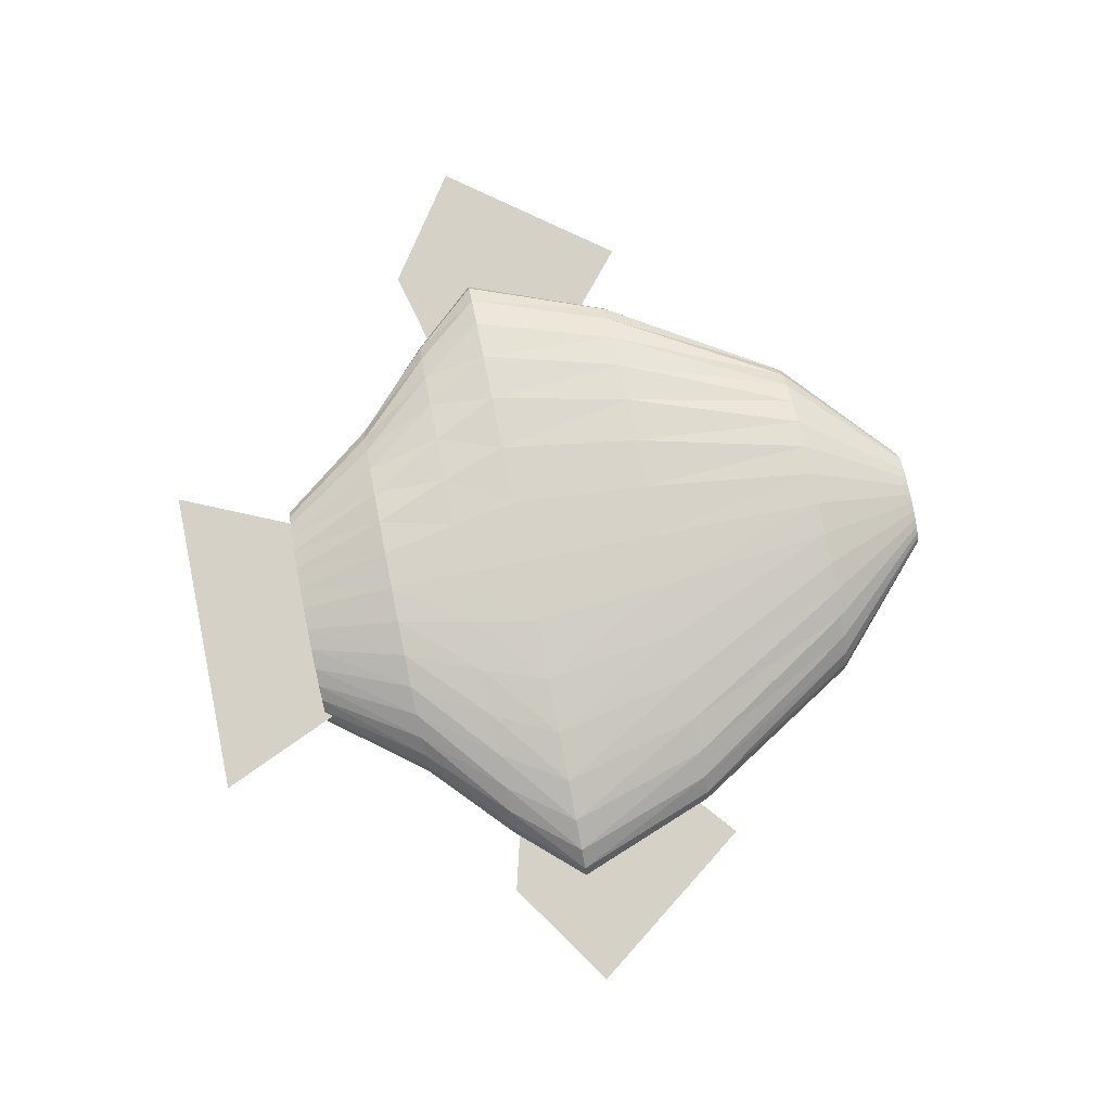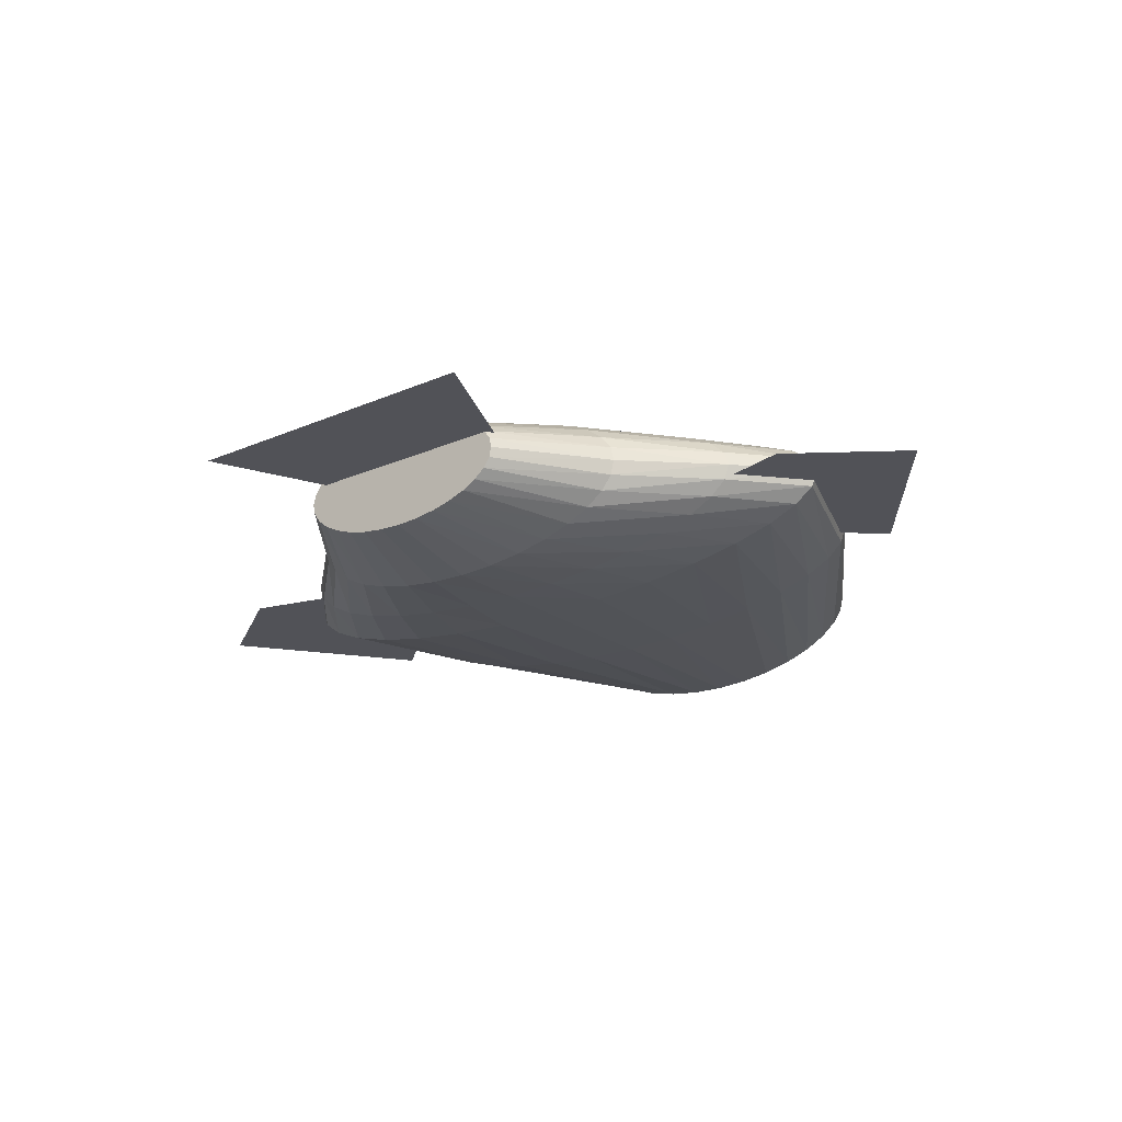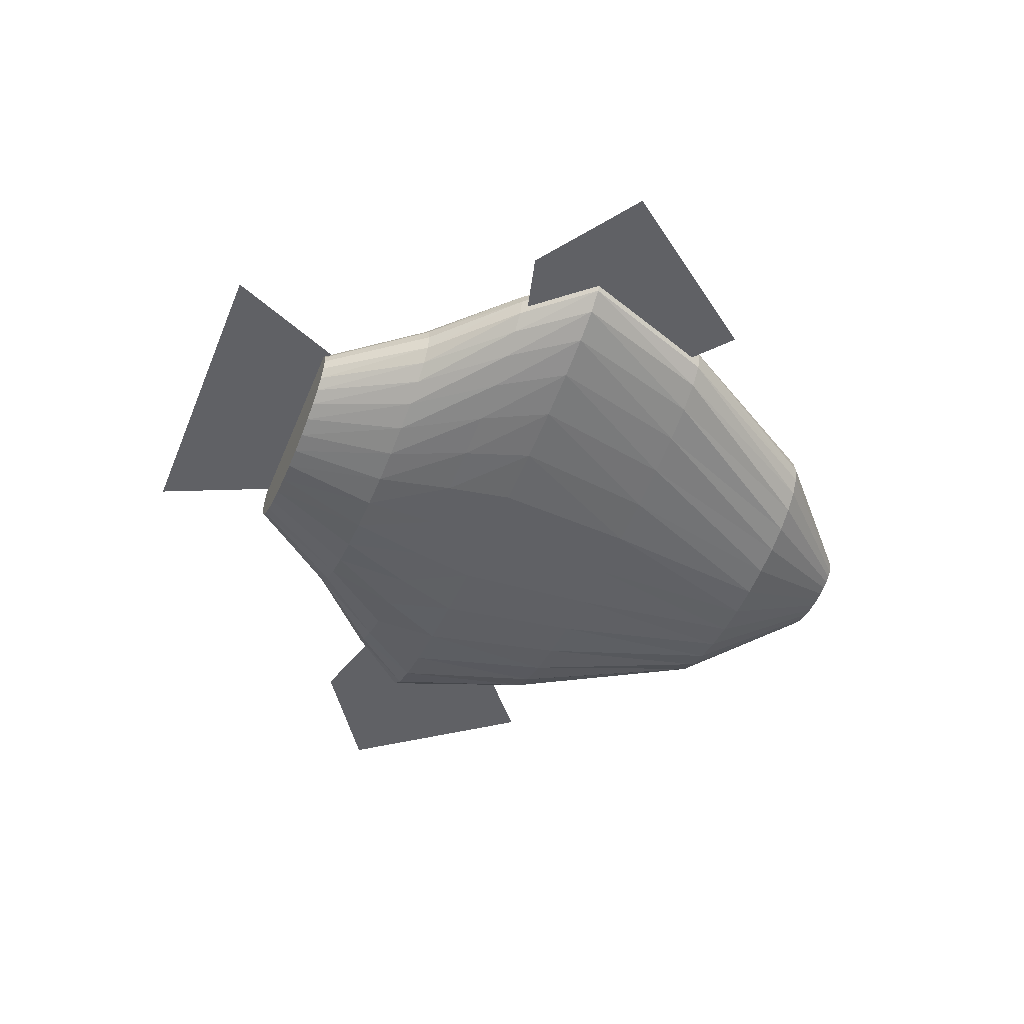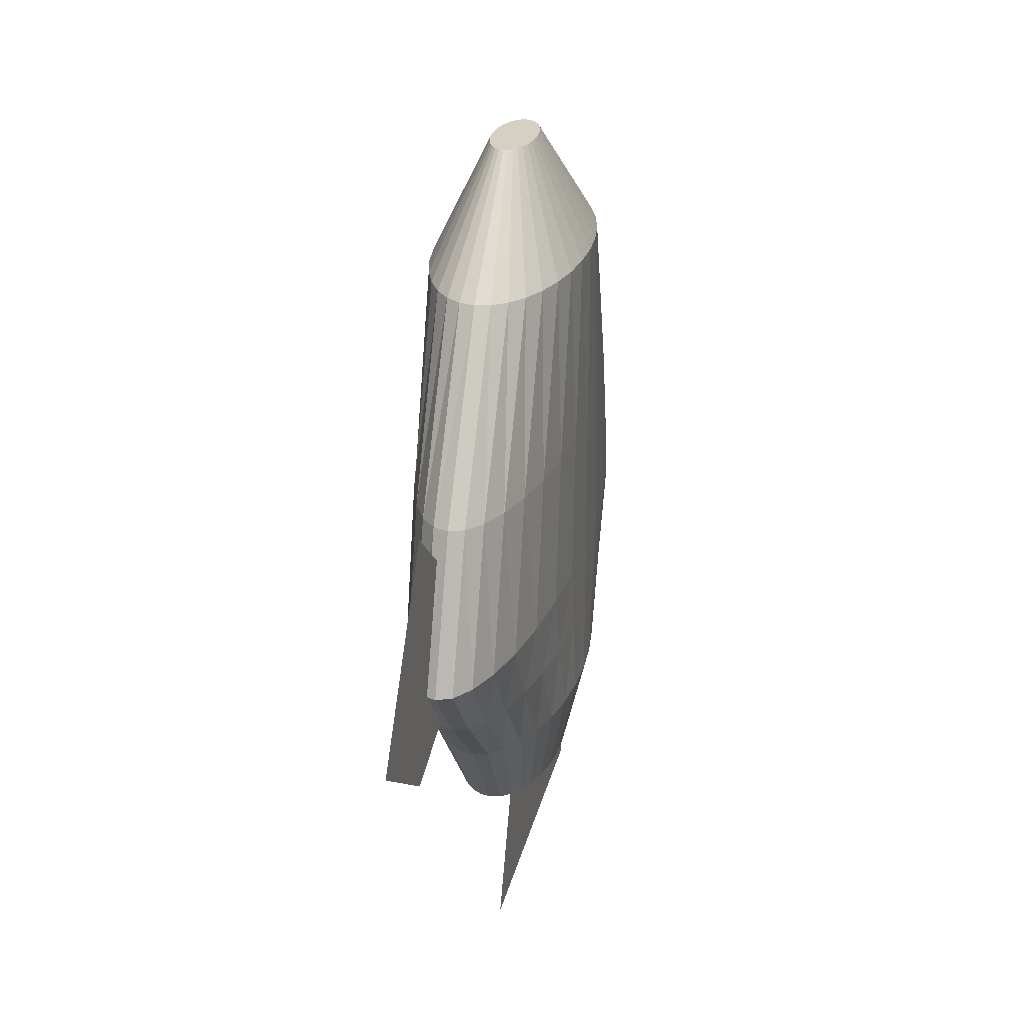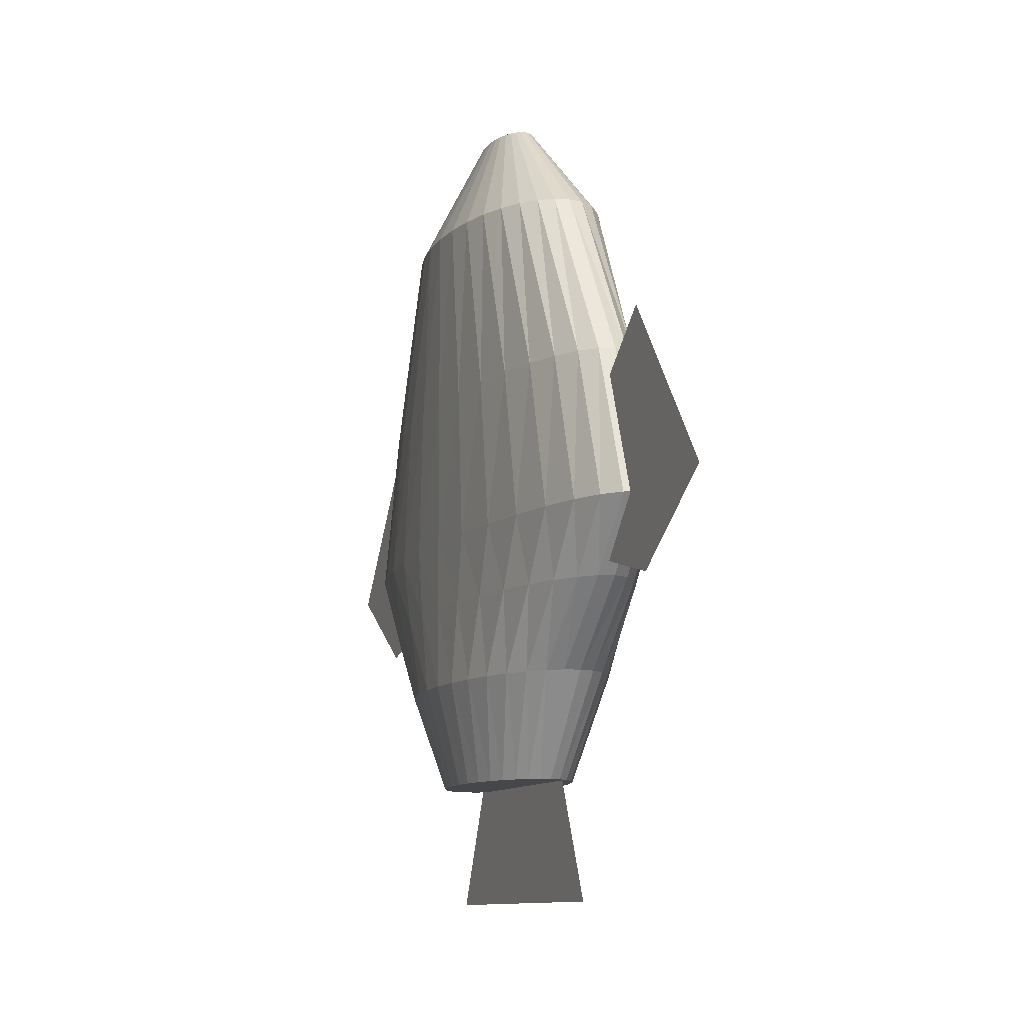
<metadata>
{"format":"obj","ext":"obj","renderer":"f3d","projection":"perspective","resolution":1024,"background":"white","views":[{"elev":79.3,"azim":-101.3,"up":"+Y"},{"elev":-21.5,"azim":-142.1,"up":"+Y"},{"elev":-48.7,"azim":-111.7,"up":"+Y"},{"elev":26.2,"azim":102.5,"up":"+Z"},{"elev":-10.3,"azim":69.0,"up":"+Z"}]}
</metadata>
<code>
o Plane.003
v -4.29 0.7059 2.251
v -3.189 0.7059 1.316
v -4.491 0.7059 -1.022
v -3.189 0.7059 -0.6839
v -5.974 0.7059 -0.003276
v -3.189 0.7059 0.335
f 6 5 3
f 2 1 6
f 4 6 3
f 1 5 6
o Plane.002
v 4.643 0.7059 2.251
v 3.542 0.7059 1.316
v 4.845 0.7059 -1.022
v 3.542 0.7059 -0.6839
v 6.327 0.7059 -0.003276
v 3.542 0.7059 0.335
f 12 11 9
f 8 7 12
f 10 12 9
f 7 11 12
o Plane.001
v 4.643 0.7059 2.251
v 3.542 0.7059 1.316
v 4.845 0.7059 -1.022
v 3.542 0.7059 -0.6839
v 6.327 0.7059 -0.003276
v 3.542 0.7059 0.335
f 18 17 15
f 14 13 18
f 16 18 15
f 13 17 18
o Plane
v 1.161 1.068 -2.794
v -1.399 1.068 -2.794
v 2.038 1.068 -4.794
v -2.275 1.068 -4.794
f 20 19 21
f 22 20 21
o Cylinder
v 0 1.512 -3.238
v -0 1.824 4.292
v 0.3077 1.499 -3.238
v 0.4469 1.805 4.292
v 0.6036 1.46 -3.238
v 0.8767 1.748 4.292
v 0.8763 1.396 -3.238
v 1.273 1.655 4.292
v 1.115 1.311 -3.238
v 1.62 1.531 4.292
v 1.311 1.206 -3.238
v 1.905 1.38 4.292
v 1.457 1.087 -3.238
v 2.116 1.207 4.292
v 1.547 0.9583 -3.238
v 2.247 1.019 4.292
v 1.577 0.824 -3.238
v 2.291 0.824 4.292
v 1.547 0.6897 -3.238
v 2.247 0.6289 4.292
v 1.457 0.5605 -3.238
v 2.116 0.4413 4.292
v 1.311 0.4415 -3.238
v 1.905 0.2684 4.292
v 1.115 0.3372 -3.238
v 1.62 0.1169 4.292
v 0.8763 0.2515 -3.238
v 1.273 -0.007474 4.292
v 0.6036 0.1879 -3.238
v 0.8767 -0.09988 4.292
v 0.3077 0.1487 -3.238
v 0.4469 -0.1568 4.292
v -0 0.1355 -3.238
v -1e-06 -0.176 4.292
v -0.3077 0.1487 -3.238
v -0.4469 -0.1568 4.292
v -0.6036 0.1879 -3.238
v -0.8767 -0.09988 4.292
v -0.8763 0.2515 -3.238
v -1.273 -0.007473 4.292
v -1.115 0.3372 -3.238
v -1.62 0.1169 4.292
v -1.311 0.4415 -3.238
v -1.905 0.2684 4.292
v -1.457 0.5605 -3.238
v -2.116 0.4413 4.292
v -1.547 0.6897 -3.238
v -2.247 0.6289 4.292
v -1.577 0.824 -3.238
v -2.291 0.824 4.292
v -1.547 0.9583 -3.238
v -2.247 1.019 4.292
v -1.457 1.087 -3.238
v -2.116 1.207 4.292
v -1.311 1.206 -3.238
v -1.905 1.38 4.292
v -1.115 1.311 -3.238
v -1.62 1.531 4.292
v -0.8763 1.396 -3.238
v -1.273 1.655 4.292
v -0.6036 1.46 -3.238
v -0.8767 1.748 4.292
v -0.3077 1.499 -3.238
v -0.4469 1.805 4.292
v -0 1.824 -0
v 0.8739 1.805 -0
v 1.714 1.748 -0
v 2.489 1.655 -0
v 3.168 1.531 -0
v 3.725 1.38 -0
v 4.139 1.207 -0
v 4.394 1.019 -0
v 4.48 0.824 -0
v 4.394 0.6289 0
v 4.139 0.4413 0
v 3.725 0.2684 0
v 3.168 0.1169 0
v 2.489 -0.007474 0
v 1.714 -0.09988 0
v 0.8739 -0.1568 0
v -2e-06 -0.176 0
v -0.8739 -0.1568 0
v -1.714 -0.09988 0
v -2.489 -0.007473 0
v -3.168 0.1169 0
v -3.725 0.2684 0
v -4.139 0.4413 0
v -4.394 0.6289 0
v -4.48 0.824 -0
v -4.394 1.019 -0
v -4.139 1.207 -0
v -3.725 1.38 -0
v -3.168 1.531 -0
v -2.489 1.655 -0
v -1.714 1.748 -0
v -0.8739 1.805 -0
v 1.821 0.1169 -1.935
v 2.142 0.2684 -1.935
v 2.38 0.4413 -1.935
v 2.526 0.6289 -1.935
v 2.649 0.1169 1.935
v 2.082 -0.007474 1.935
v 1.434 -0.09988 1.935
v 0.731 -0.1568 1.935
v 2.576 0.824 -1.935
v 2.526 1.019 -1.935
v 2.38 1.207 -1.935
v 2.142 1.38 -1.935
v -2.649 1.531 1.935
v -2.082 1.655 1.935
v -1.434 1.748 1.935
v -0.731 1.805 1.935
v -1.821 1.531 -1.935
v -2.142 1.38 -1.935
v -2.38 1.207 -1.935
v -2.526 1.019 -1.935
v -2.576 0.824 -1.935
v -2.526 0.6289 -1.935
v -2.38 0.4413 -1.935
v -2.142 0.2684 -1.935
v -3.747 0.824 1.935
v -3.675 1.019 1.935
v -3.462 1.207 1.935
v -3.115 1.38 1.935
v -0 1.824 1.935
v 0.731 1.805 1.935
v 1.434 1.748 1.935
v 2.082 1.655 1.935
v 3.61 1.019 -0.8972
v 3.06 1.38 -0.8972
v 3.4 1.207 -0.8972
v 3.68 0.824 -0.8972
v 1.821 1.531 -1.935
v 1.431 1.655 -1.935
v 0.9857 1.748 -1.935
v 0.5025 1.805 -1.935
v -2.649 0.1169 1.935
v -3.115 0.2684 1.935
v -3.462 0.4413 1.935
v -3.675 0.6289 1.935
v 3.747 0.824 1.935
v 3.675 0.6289 1.935
v 3.462 0.4413 1.935
v 3.115 0.2684 1.935
v -1.821 0.1169 -1.935
v -1.431 -0.007474 -1.935
v -0.9857 -0.09988 -1.935
v -0.5025 -0.1568 -1.935
v 2.649 1.531 1.935
v 3.115 1.38 1.935
v 3.462 1.207 1.935
v 3.675 1.019 1.935
v -1e-06 -0.176 -1.935
v 0.5025 -0.1568 -1.935
v 0.9857 -0.09988 -1.935
v 1.431 -0.007474 -1.935
v -0 1.824 -1.935
v -0.5025 1.805 -1.935
v -0.9856 1.748 -1.935
v -1.431 1.655 -1.935
v -3.61 0.6289 -0.8972
v -3.06 0.2684 -0.8972
v -3.4 0.4413 -0.8972
v -3.68 0.824 -0.8972
v 3.06 0.2684 -0.8972
v 3.61 0.6289 -0.8972
v 3.4 0.4413 -0.8972
v 2.602 0.1169 -0.8972
v -0.718 1.805 -0.8972
v -2.045 1.655 -0.8972
v -1.408 1.748 -0.8972
v -0 1.824 -0.8972
v -2.602 0.1169 -0.8972
v -1.408 -0.09988 -0.8972
v -0.718 -0.1568 -0.8972
v -2.045 -0.007474 -0.8972
v -2.082 -0.007473 1.935
v -1.434 -0.09988 1.935
v -0.731 -0.1568 1.935
v -1e-06 -0.176 1.935
v -1e-06 -0.176 -0.8972
v 1.408 -0.09988 -0.8972
v 2.045 -0.007474 -0.8972
v 0.718 -0.1568 -0.8972
v -2.602 1.531 -0.8972
v -3.4 1.207 -0.8972
v -3.61 1.019 -0.8972
v -3.06 1.38 -0.8972
v 2.045 1.655 -0.8972
v 0.718 1.805 -0.8972
v 1.408 1.748 -0.8972
v 2.602 1.531 -0.8972
v -0 1.119 5.754
v 0.1317 1.113 5.754
v 0.2584 1.096 5.754
v 0.3752 1.069 5.754
v 0.4775 1.032 5.754
v 0.5615 0.9878 5.754
v 0.6239 0.9368 5.754
v 0.6623 0.8815 5.754
v 0.6753 0.824 5.754
v 0.6623 0.7665 5.754
v 0.6239 0.7112 5.754
v 0.5615 0.6602 5.754
v 0.4775 0.6156 5.754
v 0.3752 0.5789 5.754
v 0.2584 0.5517 5.754
v 0.1317 0.5349 5.754
v -0 0.5292 5.754
v -0.1317 0.5349 5.754
v -0.2584 0.5517 5.754
v -0.3752 0.5789 5.754
v -0.4775 0.6156 5.754
v -0.5615 0.6602 5.754
v -0.6239 0.7112 5.754
v -0.6623 0.7665 5.754
v -0.6753 0.824 5.754
v -0.6623 0.8815 5.754
v -0.6239 0.9368 5.754
v -0.5615 0.9878 5.754
v -0.4775 1.032 5.754
v -0.3752 1.069 5.754
v -0.2584 1.096 5.754
v -0.1317 1.113 5.754
f 147 24 26
f 148 26 28
f 149 28 30
f 150 30 32
f 171 32 34
f 172 34 36
f 173 36 38
f 174 38 40
f 163 40 164
f 164 42 165
f 165 44 166
f 166 46 123
f 123 48 124
f 124 50 125
f 125 52 126
f 126 54 202
f 202 56 201
f 201 58 200
f 200 60 199
f 199 62 159
f 159 64 160
f 160 66 161
f 161 68 162
f 162 70 143
f 143 72 74
f 144 74 76
f 145 76 78
f 146 78 80
f 131 80 82
f 132 82 84
f 42 40 223
f 134 86 24
f 133 84 86
f 23 25 85
f 194 87 212
f 212 88 213
f 213 89 211
f 211 90 214
f 214 91 152
f 152 92 153
f 153 93 151
f 151 94 154
f 154 95 96
f 188 96 97
f 189 97 98
f 187 98 99
f 190 99 100
f 205 100 101
f 204 101 102
f 206 102 103
f 203 103 104
f 197 104 105
f 196 105 106
f 198 106 107
f 195 107 108
f 184 108 109
f 185 109 110
f 183 110 111
f 186 111 209
f 209 112 208
f 208 113 210
f 210 114 207
f 207 115 192
f 192 116 193
f 191 118 194
f 193 117 191
f 112 144 145
f 97 165 98
f 83 181 85
f 65 142 141
f 45 120 119
f 85 180 23
f 27 157 29
f 63 167 142
f 89 149 150
f 43 121 120
f 25 158 27
f 118 134 147
f 73 138 75
f 114 146 131
f 53 176 175
f 35 129 37
f 71 139 73
f 51 177 176
f 140 183 186
f 33 130 35
f 94 174 163
f 81 182 83
f 111 143 144
f 61 168 167
f 129 153 128
f 41 122 121
f 79 135 81
f 23 179 25
f 59 169 168
f 109 161 110
f 39 127 122
f 115 131 132
f 93 173 174
f 107 159 108
f 69 140 139
f 168 198 195
f 49 178 177
f 31 155 33
f 67 141 140
f 104 201 105
f 47 119 178
f 169 196 198
f 29 156 31
f 179 194 158
f 77 136 79
f 180 191 179
f 57 170 169
f 158 212 157
f 37 128 39
f 75 137 77
f 101 125 102
f 55 175 170
f 105 200 106
f 95 163 96
f 128 151 127
f 103 202 104
f 96 164 97
f 113 145 146
f 119 190 205
f 90 150 171
f 106 199 107
f 100 124 101
f 110 162 111
f 102 126 103
f 121 189 187
f 181 193 180
f 92 172 173
f 178 205 204
f 176 206 203
f 88 148 149
f 87 147 148
f 141 185 183
f 99 123 100
f 108 160 109
f 135 207 182
f 117 133 134
f 130 152 129
f 116 132 133
f 91 171 172
f 98 166 99
f 142 184 185
f 127 154 188
f 139 186 138
f 170 197 196
f 137 208 136
f 177 204 206
f 175 203 197
f 156 211 155
f 120 187 190
f 138 209 137
f 157 213 156
f 182 192 181
f 155 214 130
f 122 188 189
f 136 210 135
f 167 195 184
f 216 215 217
f 40 38 223
f 38 36 222
f 36 34 221
f 34 32 220
f 32 30 219
f 30 28 218
f 28 26 217
f 24 86 215
f 86 84 246
f 84 82 245
f 82 80 244
f 80 78 243
f 78 76 242
f 76 74 241
f 74 72 240
f 72 70 238
f 70 68 237
f 26 24 216
f 68 66 236
f 66 64 235
f 64 62 234
f 62 60 233
f 60 58 232
f 58 56 231
f 56 54 230
f 54 52 229
f 52 50 228
f 50 48 227
f 48 46 226
f 46 44 225
f 44 42 224
f 148 147 26
f 149 148 28
f 150 149 30
f 171 150 32
f 172 171 34
f 173 172 36
f 174 173 38
f 163 174 40
f 40 42 164
f 42 44 165
f 44 46 166
f 46 48 123
f 48 50 124
f 50 52 125
f 52 54 126
f 54 56 202
f 56 58 201
f 58 60 200
f 60 62 199
f 62 64 159
f 64 66 160
f 66 68 161
f 68 70 162
f 70 72 143
f 144 143 74
f 145 144 76
f 146 145 78
f 131 146 80
f 132 131 82
f 133 132 84
f 224 42 223
f 147 134 24
f 134 133 86
f 25 27 85
f 27 29 85
f 29 31 85
f 31 33 85
f 33 35 85
f 35 37 85
f 37 39 85
f 39 41 85
f 41 43 85
f 43 45 85
f 45 47 85
f 47 49 85
f 49 51 85
f 51 53 85
f 53 55 85
f 55 57 85
f 57 59 85
f 59 61 85
f 61 63 85
f 63 65 85
f 65 67 85
f 67 69 85
f 69 71 85
f 71 73 85
f 73 75 85
f 75 77 85
f 77 79 85
f 79 81 83
f 85 79 83
f 87 88 212
f 88 89 213
f 89 90 211
f 90 91 214
f 91 92 152
f 92 93 153
f 93 94 151
f 94 95 154
f 188 154 96
f 189 188 97
f 187 189 98
f 190 187 99
f 205 190 100
f 204 205 101
f 206 204 102
f 203 206 103
f 197 203 104
f 196 197 105
f 198 196 106
f 195 198 107
f 184 195 108
f 185 184 109
f 183 185 110
f 186 183 111
f 111 112 209
f 112 113 208
f 113 114 210
f 114 115 207
f 115 116 192
f 116 117 193
f 118 87 194
f 117 118 191
f 113 112 145
f 165 166 98
f 181 180 85
f 67 65 141
f 47 45 119
f 180 179 23
f 157 156 29
f 65 63 142
f 90 89 150
f 45 43 120
f 158 157 27
f 87 118 147
f 138 137 75
f 115 114 131
f 55 53 175
f 129 128 37
f 139 138 73
f 53 51 176
f 139 140 186
f 130 129 35
f 95 94 163
f 182 181 83
f 112 111 144
f 63 61 167
f 153 151 128
f 43 41 121
f 135 182 81
f 179 158 25
f 61 59 168
f 161 162 110
f 41 39 122
f 116 115 132
f 94 93 174
f 159 160 108
f 71 69 139
f 167 168 195
f 51 49 177
f 155 130 33
f 69 67 140
f 201 200 105
f 49 47 178
f 168 169 198
f 156 155 31
f 194 212 158
f 136 135 79
f 191 194 179
f 59 57 169
f 212 213 157
f 128 127 39
f 137 136 77
f 125 126 102
f 57 55 170
f 200 199 106
f 163 164 96
f 151 154 127
f 202 201 104
f 164 165 97
f 114 113 146
f 178 119 205
f 91 90 171
f 199 159 107
f 124 125 101
f 162 143 111
f 126 202 103
f 120 121 187
f 193 191 180
f 93 92 173
f 177 178 204
f 175 176 203
f 89 88 149
f 88 87 148
f 140 141 183
f 123 124 100
f 160 161 109
f 207 192 182
f 118 117 134
f 152 153 129
f 117 116 133
f 92 91 172
f 166 123 99
f 141 142 185
f 122 127 188
f 186 209 138
f 169 170 196
f 208 210 136
f 176 177 206
f 170 175 197
f 211 214 155
f 119 120 190
f 209 208 137
f 213 211 156
f 192 193 181
f 214 152 130
f 121 122 189
f 210 207 135
f 142 167 184
f 215 246 217
f 246 245 217
f 245 244 217
f 244 243 217
f 243 242 217
f 242 241 217
f 241 240 217
f 240 239 217
f 239 238 217
f 238 237 217
f 237 236 217
f 236 235 217
f 235 234 217
f 234 233 217
f 233 232 217
f 232 231 217
f 231 230 217
f 230 229 217
f 229 228 217
f 228 227 217
f 227 226 217
f 226 225 217
f 225 224 217
f 224 223 217
f 223 222 217
f 222 221 217
f 221 220 217
f 220 219 218
f 217 220 218
f 38 222 223
f 36 221 222
f 34 220 221
f 32 219 220
f 30 218 219
f 28 217 218
f 26 216 217
f 86 246 215
f 84 245 246
f 82 244 245
f 80 243 244
f 78 242 243
f 76 241 242
f 74 240 241
f 72 239 240
f 239 72 238
f 238 70 237
f 24 215 216
f 237 68 236
f 236 66 235
f 235 64 234
f 234 62 233
f 233 60 232
f 232 58 231
f 231 56 230
f 230 54 229
f 229 52 228
f 228 50 227
f 227 48 226
f 226 46 225
f 225 44 224

</code>
